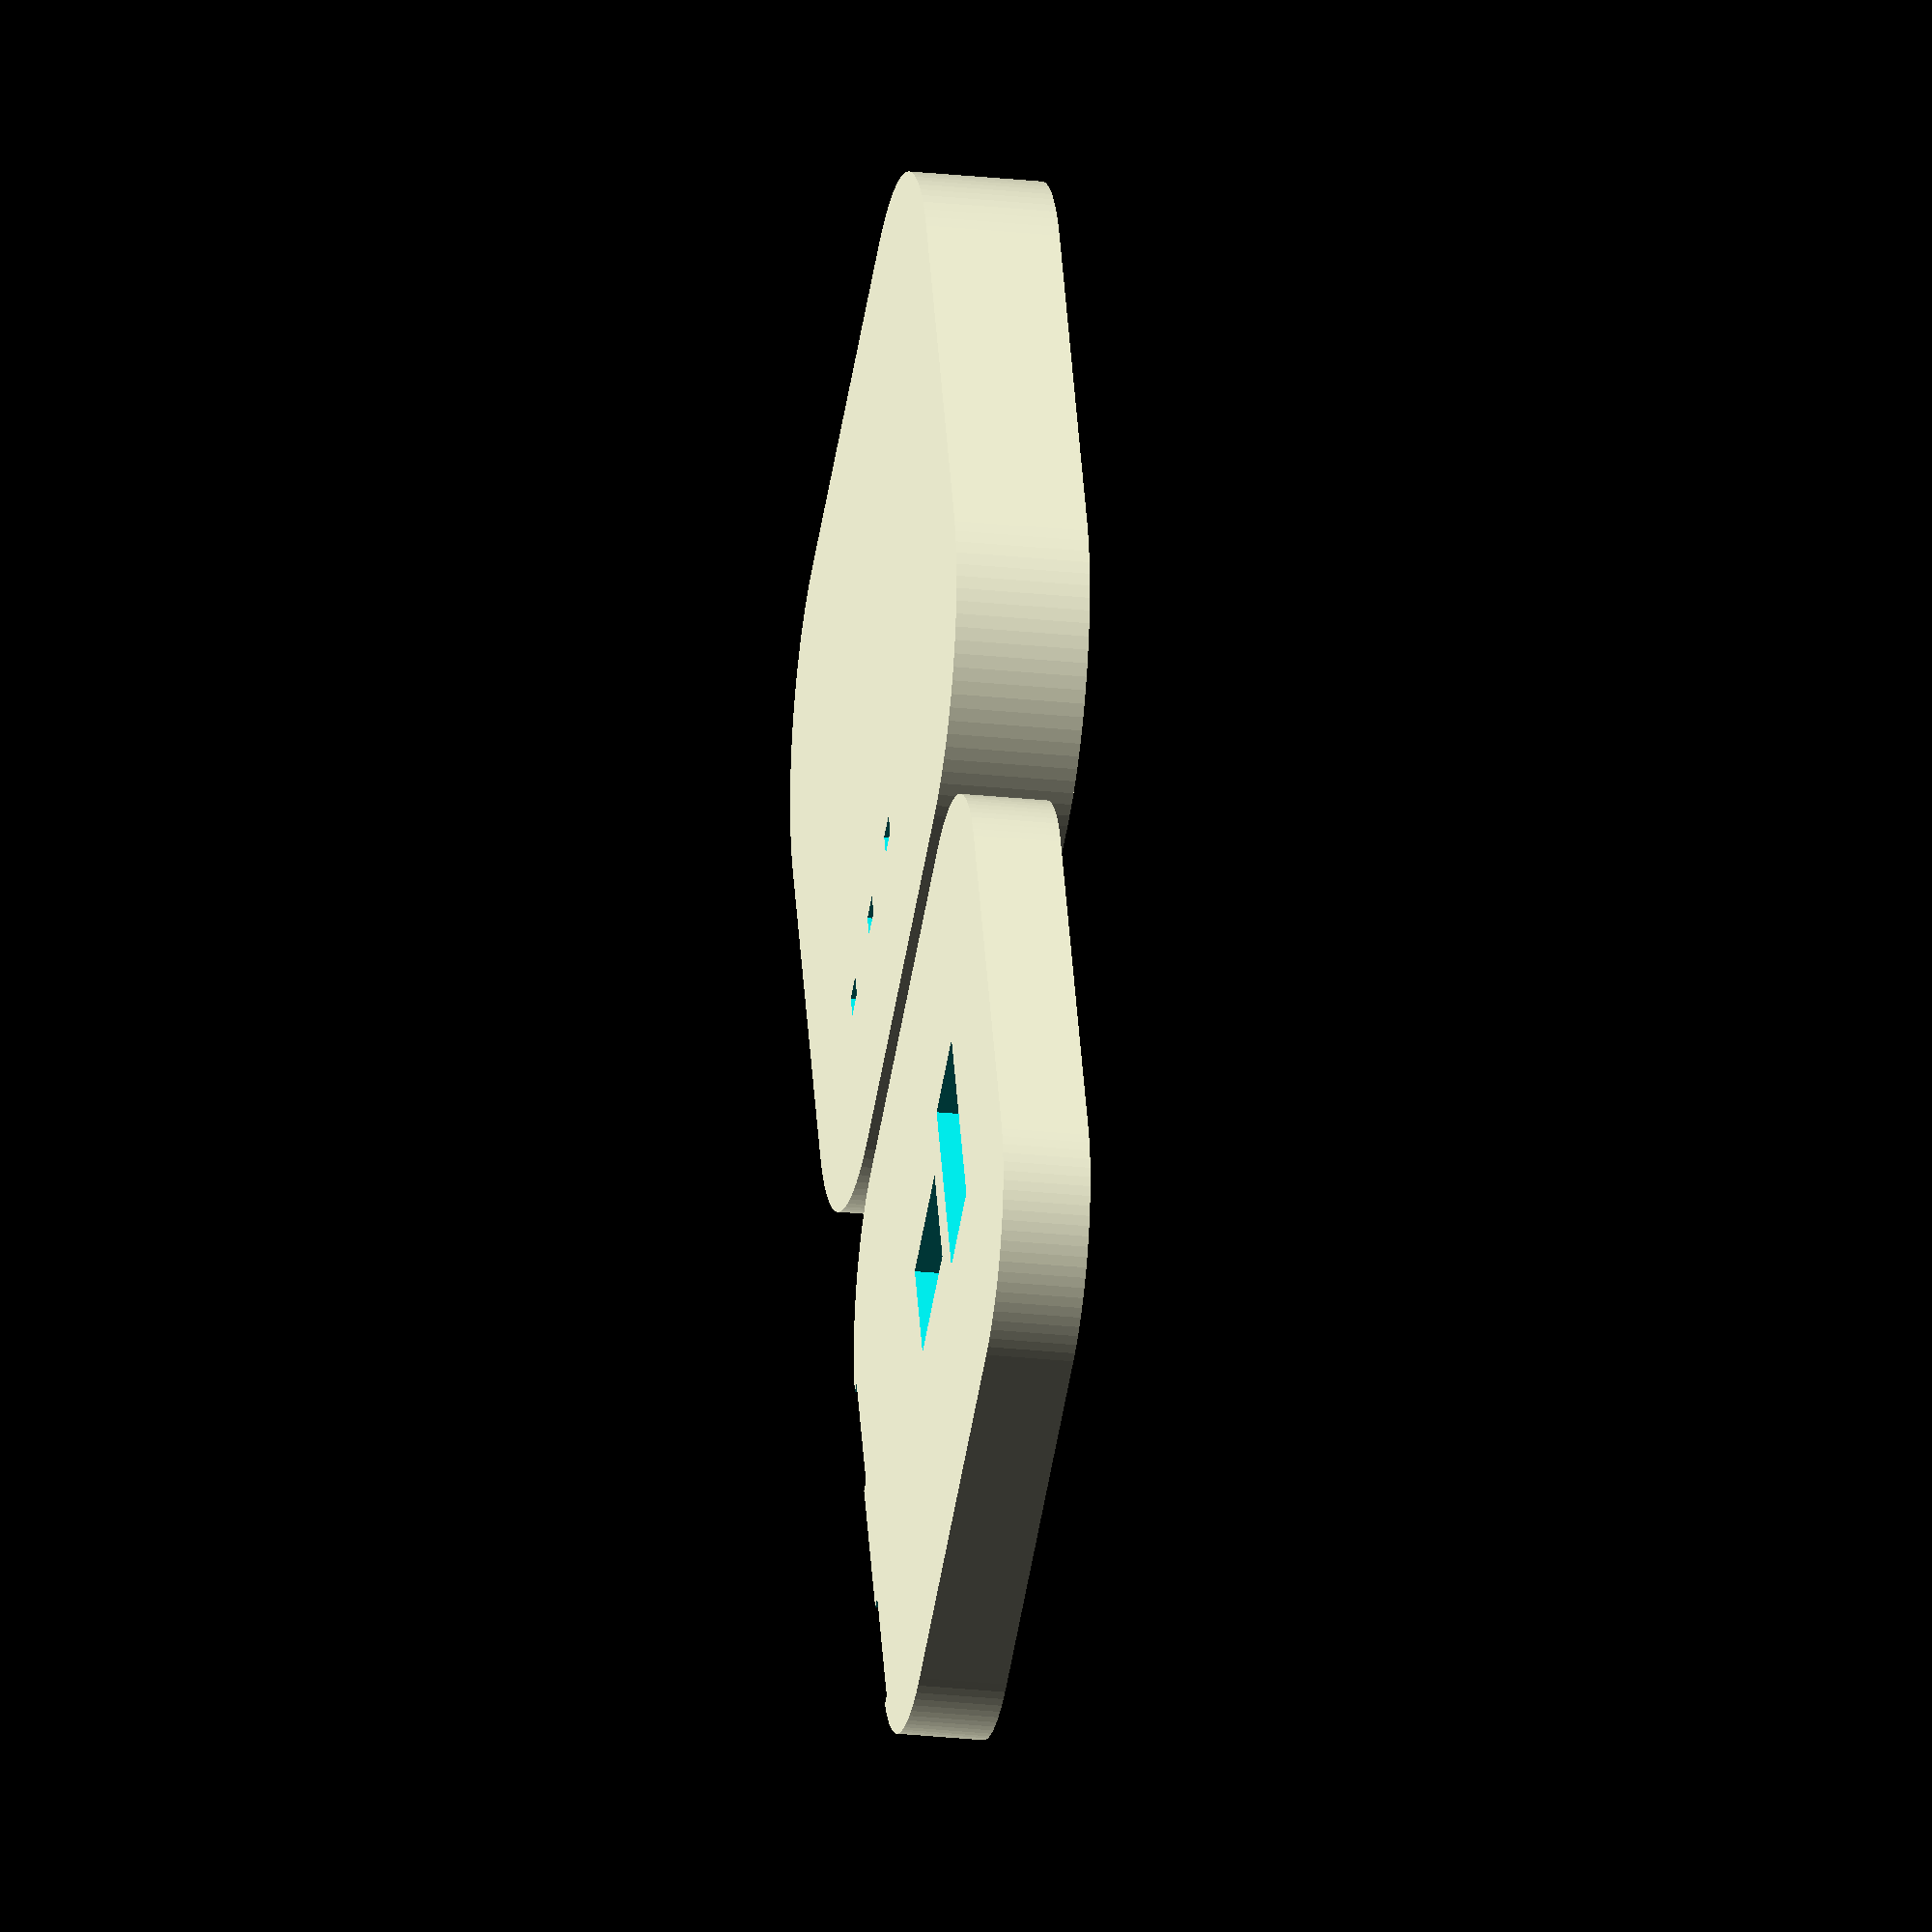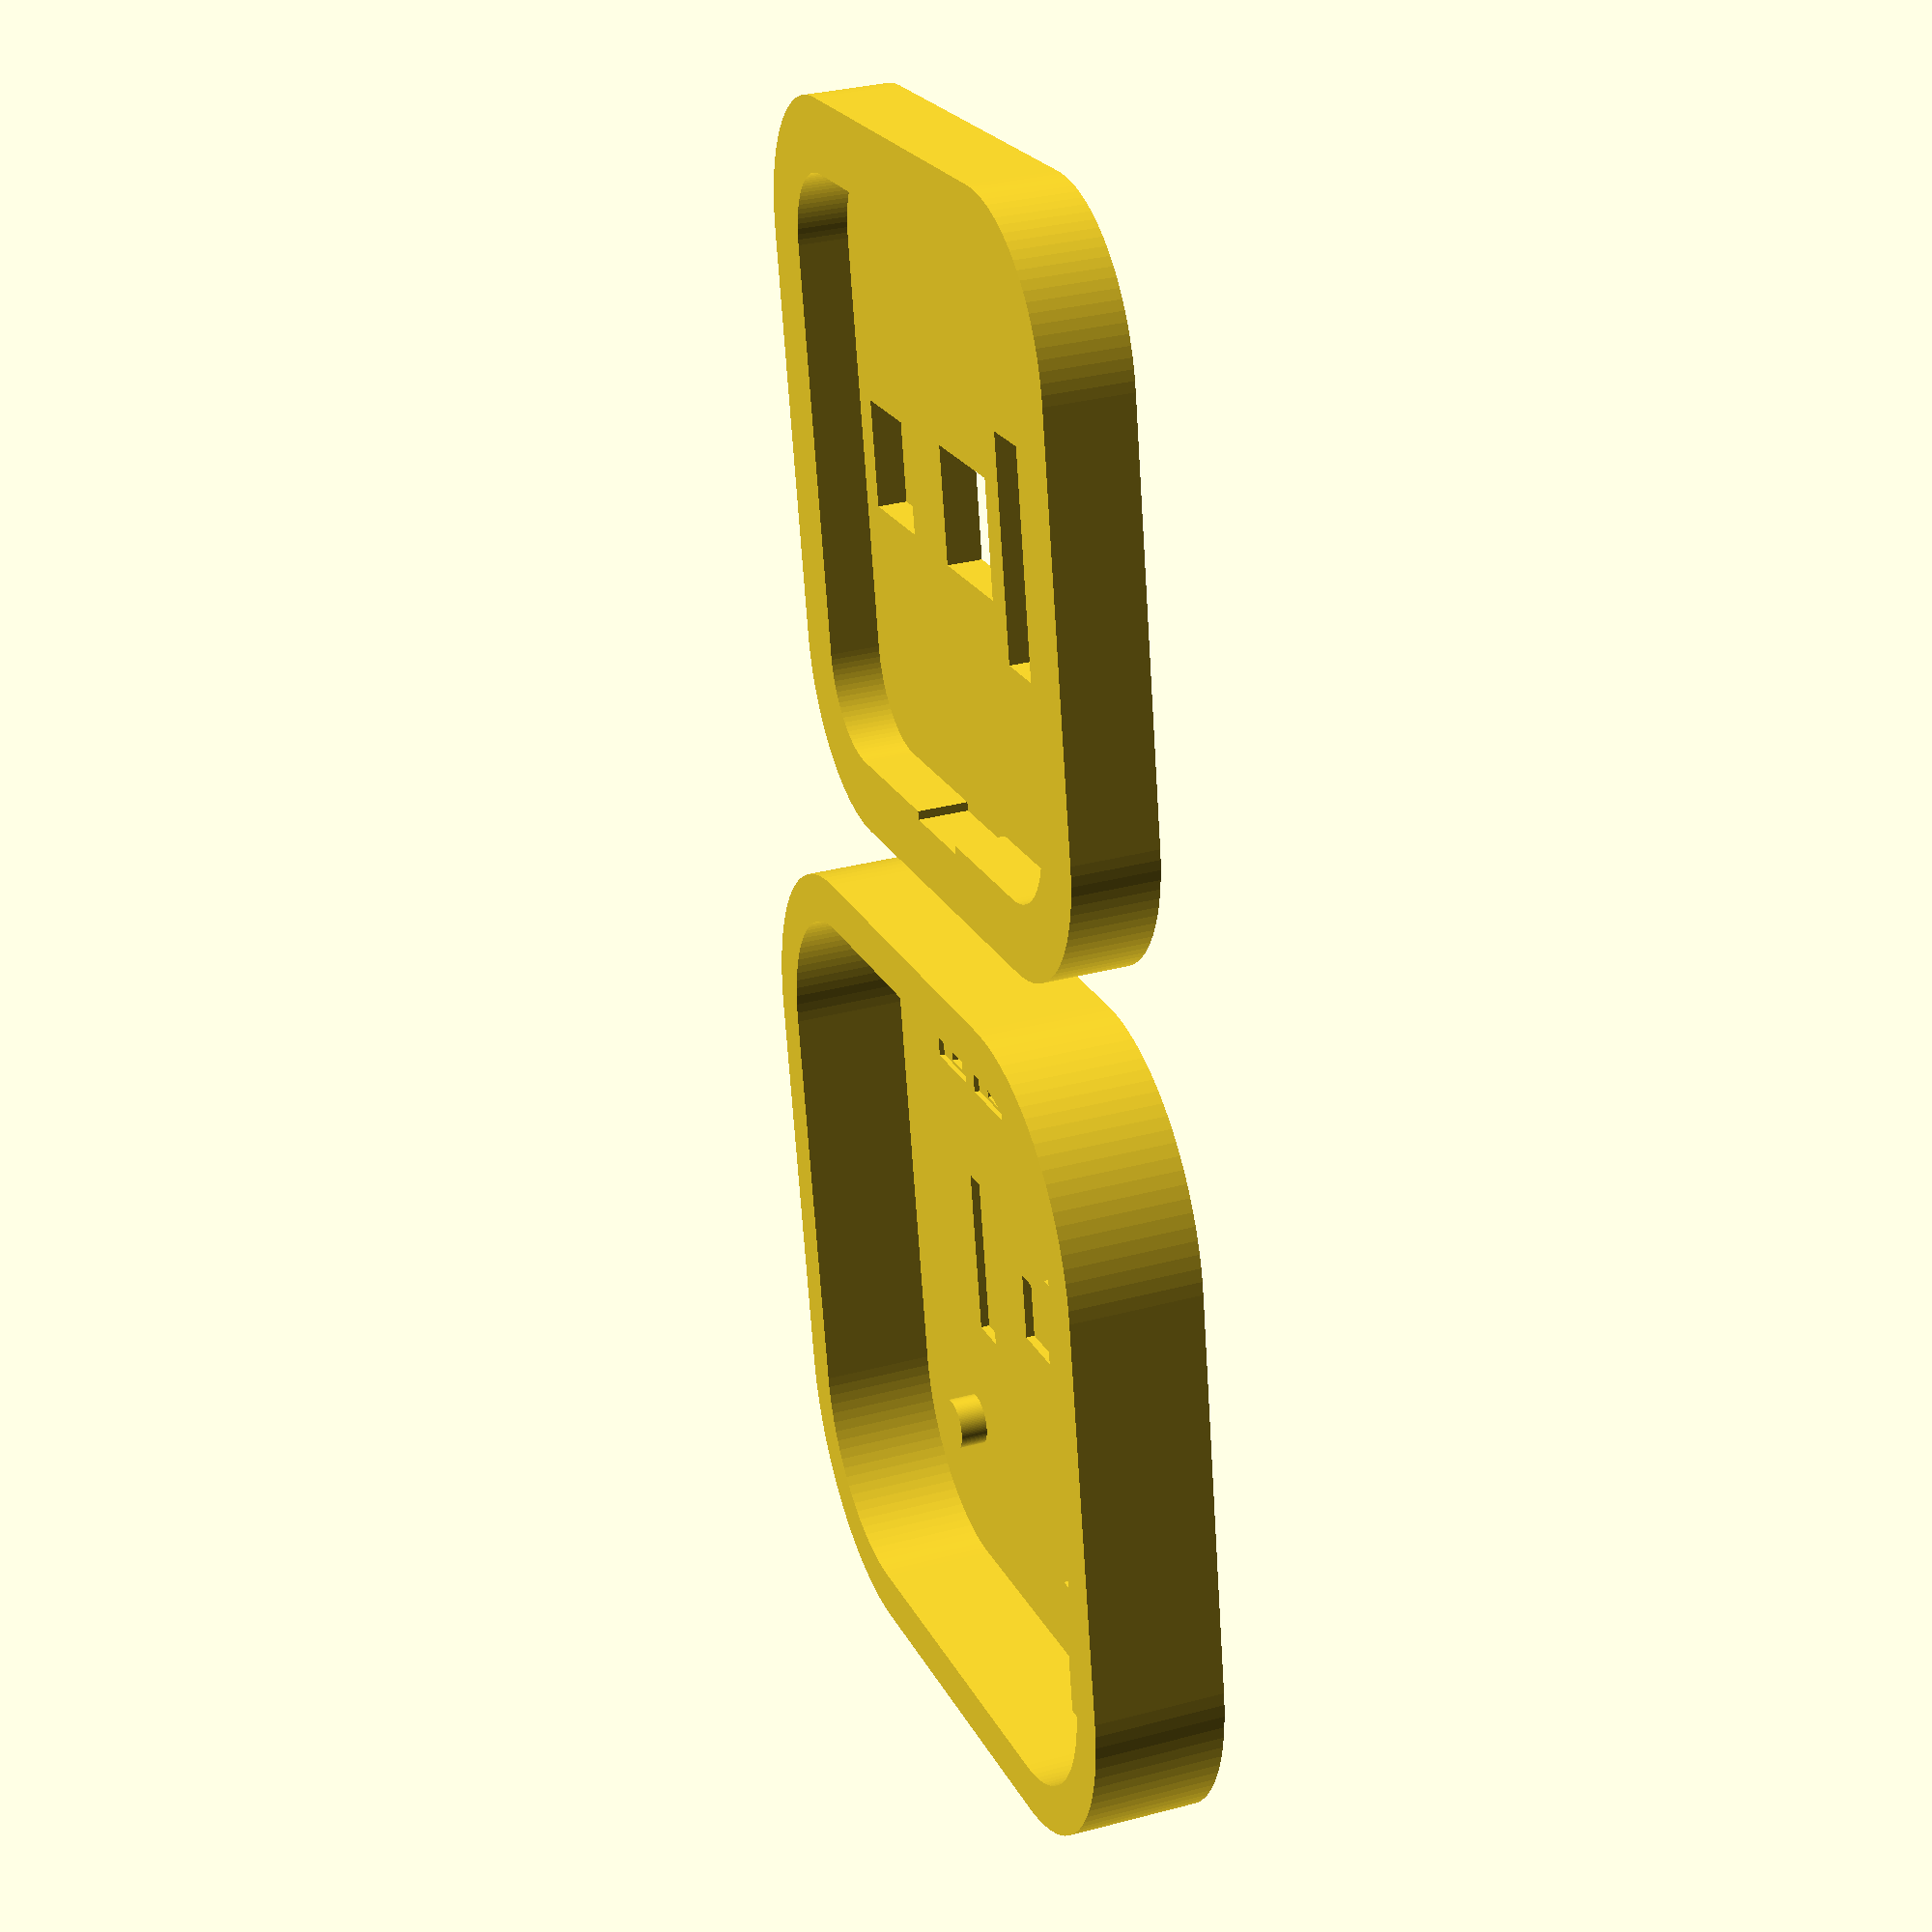
<openscad>
// Case for NFC reader
// Controls
cover=0;    // How much to cover the SMD LEDs on antenna side
            // Note it is assumed leaded components cut flush
base=0;     // How much extra base (e.g. for mounting off metal)
thick=3;    // Wall thickness
led=1;      // LED thickness (depends on make of SMD LED)

raspox=false;    // Right angle SPOX side cable
header=false;   // 0.1" header rear
spox=true;     // Straight SPOX rear
tamper=true;   // Tamper button fitted
tamper2=false;   // Tamper 2 pin header rear
milligrid=true;    // Milli-grid at rear
screws=false;

$fn=100;

module b(cx,cy,z,w,l,h)
{
    translate([cx-w/2,cy-l/2,z])cube([w,l,h]);
}

module base()
{
    difference()
    {
        union()
        {
            hull()for(x=[-12,12])for(y=[-12,12])translate([x,y,0])cylinder(r=9.2,h=4.9+base); 
            if(base>0)hull()for(x=[-12,12])for(y=[-12,12])translate([x,y,4.9])
            {
                if(base>1)translate([0,0,base-1])cylinder(r=9+thick+base-1,h=1);
                cylinder(r=9+thick,h=base);
            }
        }
        translate([0,0,-0.1])hull()for(x=[-12,12])for(y=[-12,12])translate([x,y,0])cylinder(r=5,h=3);
        b(17,0,-0.1,1,6,3);
        if(milligrid)b(0,0,-0.01,6.3+0.5,6.64+0.5,5+base);
        if(raspox)b(0,-8.9-6.6+7.9/2-2-20,-0.01,12.4+0.2,7.9+0.2+40,4.92);
        if(spox)b(0,-8.9+3.1-4.9/2,-0.01,12.4+0.5,4.9+0.5,5+base);
        if(header)b(0,-12-3.62+4.82/2,-0.01,10.72+0.5,4.82+0.5,5+base);
        if(tamper)b(0,12,-0.01,6+0.2,6+0.2,4.6);
        if(tamper2)b(-7-3.62+4.82/2,12,-0.01,4.82+0.5,5.64+0.5,5+base);
        if(screws)for(t=[-12,12])translate([t,t,2.9])
        { // Screws in base
            translate([0,0,-1])cylinder(d=3.5,h=3+base+2);
            translate([0,0,-0.01])cylinder(d=7,h=0.5);
            translate([0,0,0.48])cylinder(d1=7,d2=3.5,h=2);
        }
        for(x=[-9,9])hull()
        {
            b(x,21,3.901,8+0.2,1,1);
            b(x,22,2.9,8+0.2,1,1);
        }
    }
}

module top()
{
    difference()
    {
        hull()
        for(x=[-12,12])for(y=[-12,12])translate([x,y,0])cylinder(r=9+thick,h=led+cover+1.6+4.9);
        translate([0,0,led+cover])
        hull()
        {
            for(x=[-12,12])for(y=[-12,12])translate([x,y,0])cylinder(r=9.2,h=1.6+4.9+1);
        }
        // LEDs
        for(y=[-12,-6,0])
        {
            b(-12,y,-0.01,1.4,1.6,1);
            b(-12,y,cover+led-0.3,1.8,4.6,1);
        }
        if(header)b(0,-12,cover+0.5,4*2.54,2.54,1);
        if(spox||raspox)b(0,-8.9,cover+0.5,10,2.5,1);
        if(tamper)b(-3.25,12,cover+0.5,2.5,7.5,1);
        if(tamper)b(+3.25,12,cover+0.5,2.5,7.5,1);
        if(tamper2)b(-7,12,cover+0.5,2.54,2.54*2,1);
        if(milligrid)b(0,0,cover+0.5,4,4,1);
        if(raspox)b(0,-8.9-6.6+7.9-20,led+cover+1.6+1,8,40,4); // cable
    }
    for(t=[-12,12])translate([t,-t,0])cylinder(d=3,h=led+cover+1.6);
    for(x=[-9,9])hull()
    {
        b(x,21,led+cover+1.6+3.9,8,1,1);
        b(x,22,led+cover+1.6+3.9-1,8,1,1);
    }
}


translate([0,0,4.9+base])rotate([180,0,0])base();
translate([45+thick+base,0,0])top();


</openscad>
<views>
elev=206.3 azim=112.5 roll=279.6 proj=o view=wireframe
elev=327.5 azim=79.2 roll=69.7 proj=p view=solid
</views>
